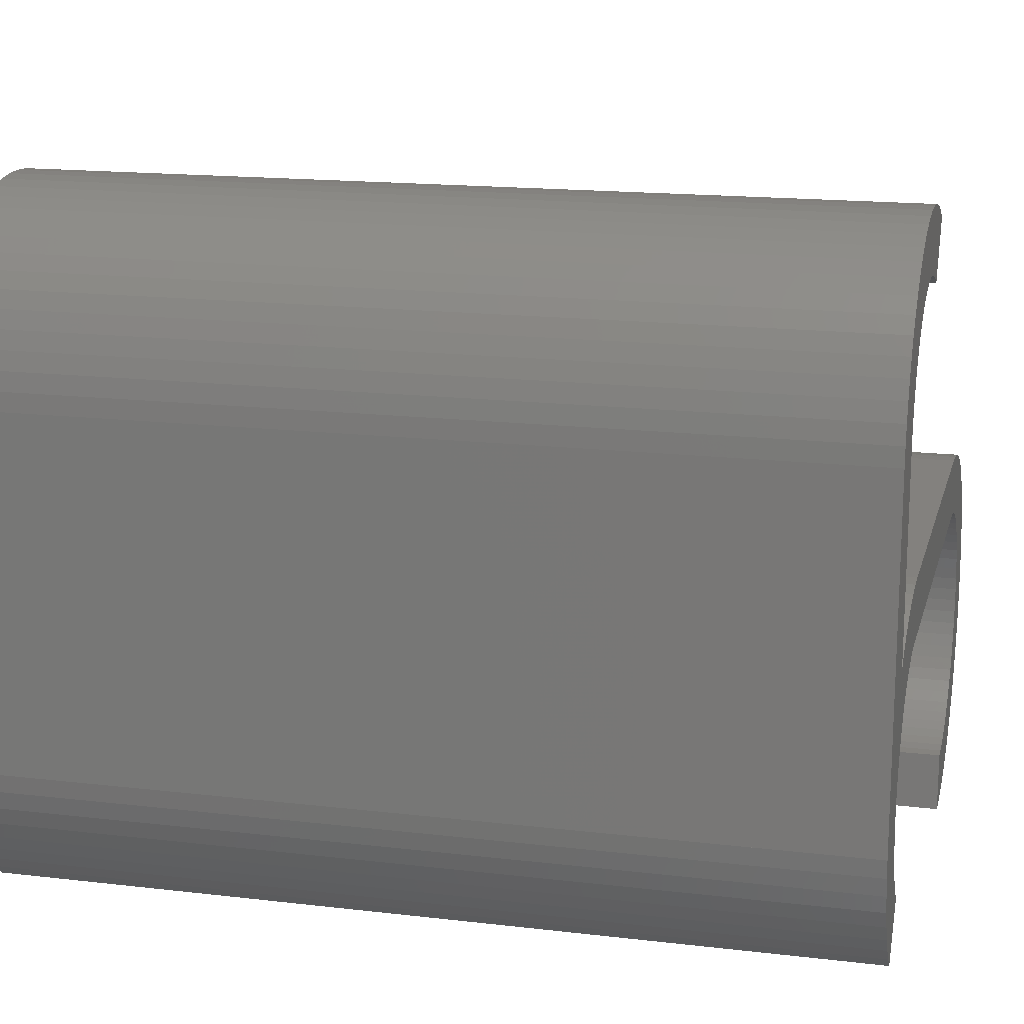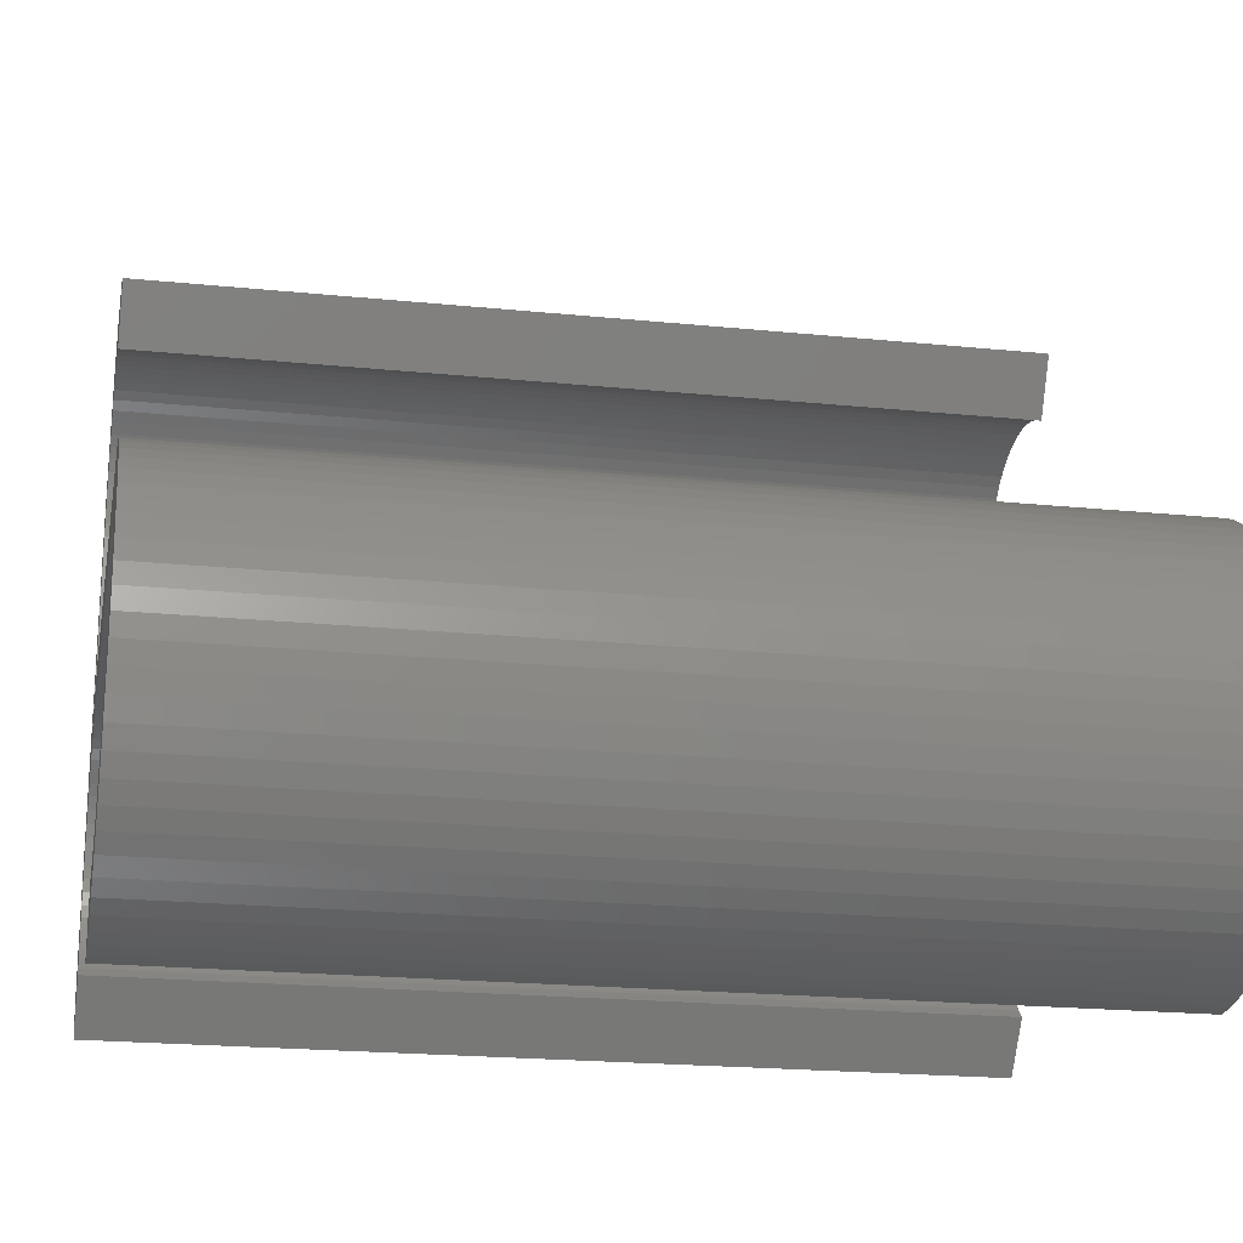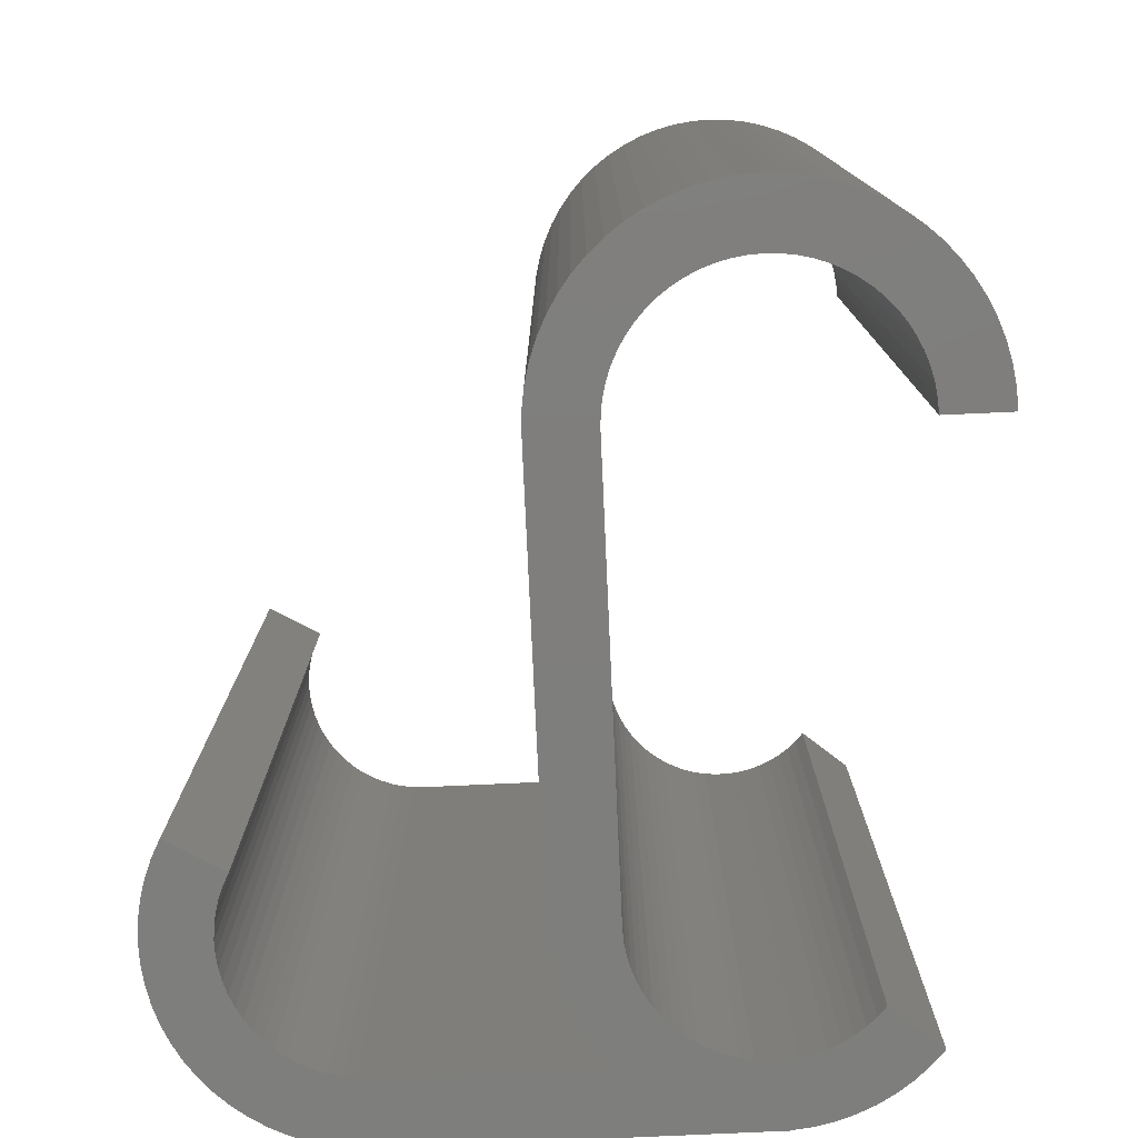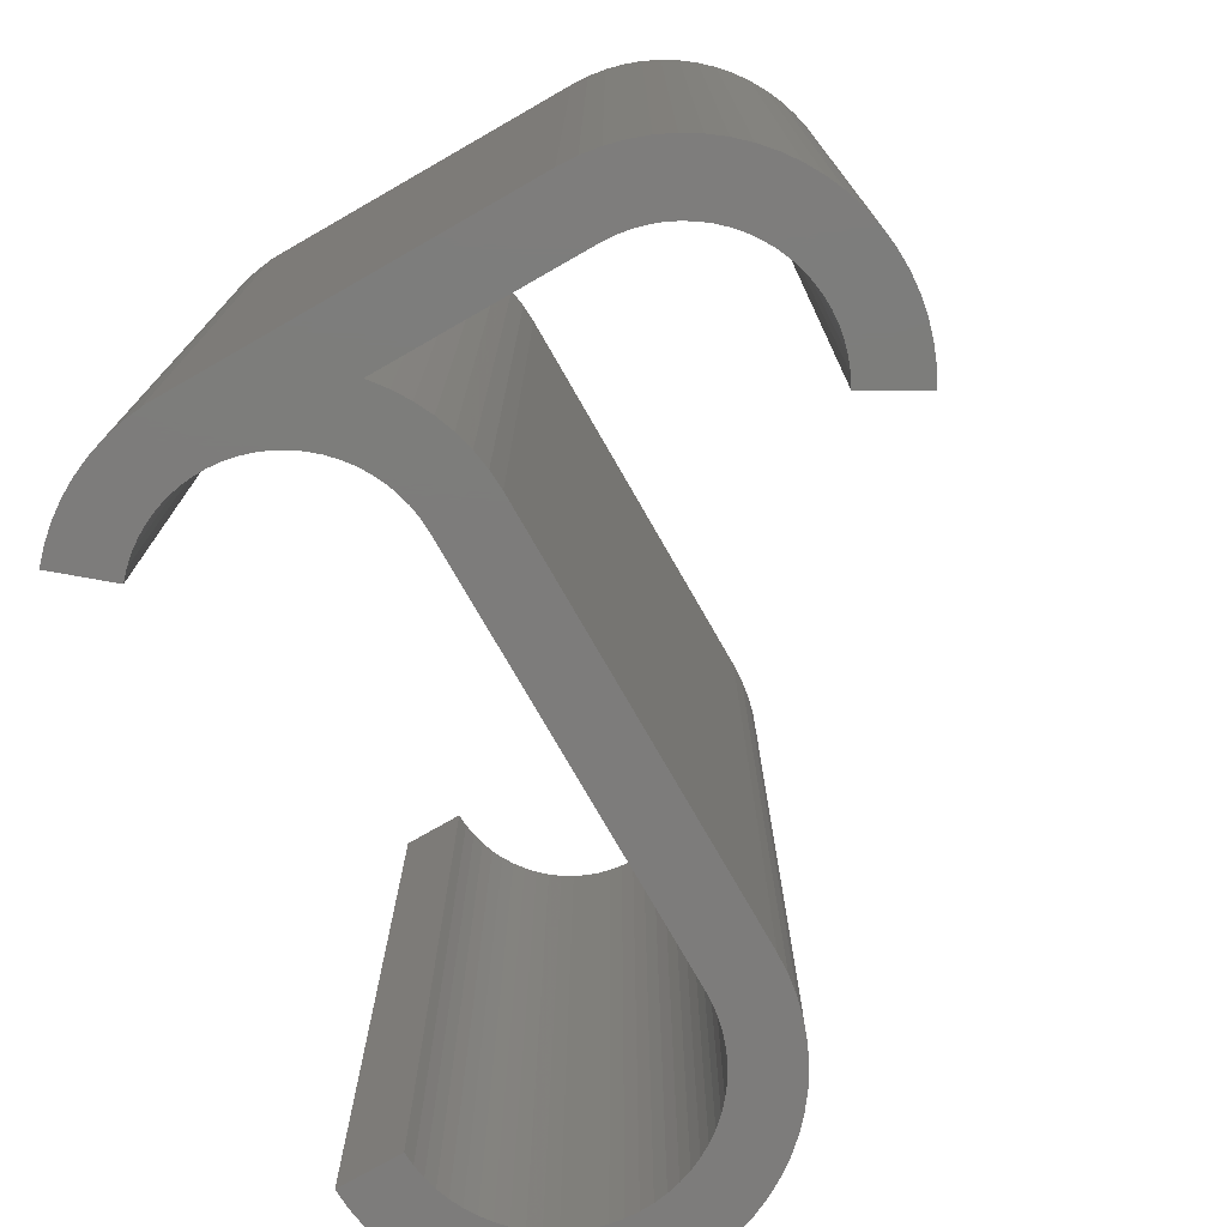
<metadata>
{"format":"stl","ext":"stl","renderer":"f3d","projection":"perspective","resolution":1024,"background":"white","views":[{"elev":16.3,"azim":103.7,"up":"+Y"},{"elev":-20.6,"azim":-100.5,"up":"+Y"},{"elev":-78.1,"azim":-87.4,"up":"+Z"},{"elev":-76.1,"azim":119.8,"up":"+Z"}]}
</metadata>
<code>
# stl→obj: 308 verts, 612 faces
v 25.7 0 30
v 25.7 12.2 0
v 25.7 12.2 30
v 25.7 0 0
v 25.69 0 30
v 23.45 1.023 30
v 23.5 0.5876 30
v 22.01 3.653 30
v 23.5 5.27 30
v 23.45 5.318 30
v 23.37 1.452 30
v 23.24 1.871 30
v 23.07 2.274 30
v 22.93 5.724 30
v 22.86 2.657 30
v 22.61 3.018 30
v 21.67 3.922 30
v 22.37 6.076 30
v 22.33 3.351 30
v 21.3 4.155 30
v 21.77 6.368 30
v 20.9 4.348 30
v 21.15 6.599 30
v 20.49 4.501 30
v 20.51 6.766 30
v 20.07 4.611 30
v 19.86 6.866 30
v 19.64 4.678 30
v 19.2 6.9 30
v 19.2 4.7 30
v 4.7 6.9 30
v 4.7 4.7 30
v 4.239 4.677 30
v 4.024 6.867 30
v 3.783 4.61 30
v 3.354 6.767 30
v 3.336 4.498 30
v 2.697 6.603 30
v 2.901 4.342 30
v 2.059 6.375 30
v 2.484 4.145 30
v 1.447 6.085 30
v 2.089 3.908 30
v 0.8666 5.737 30
v 1.718 3.633 30
v 0.3227 5.334 30
v 1.377 3.323 30
v -0.179 4.879 30
v 1.067 2.982 30
v -0.6338 4.377 30
v 0.7921 2.611 30
v -1.037 3.833 30
v 0.555 2.216 30
v -1.385 3.253 30
v -1.675 2.641 30
v 0.3578 1.799 30
v 25.67 12.85 30
v 23.48 12.63 30
v 23.5 12.2 30
v 24.18 16.38 30
v 23.41 13.05 30
v 23.31 13.47 30
v 22.2 15.28 30
v 23.74 16.85 30
v 23.25 17.28 30
v 23.16 13.87 30
v 22.98 14.26 30
v 22.75 14.62 30
v 21.88 15.56 30
v 22.73 17.66 30
v 22.49 14.96 30
v 21.53 15.81 30
v 22.17 17.98 30
v 21.16 16.03 30
v 21.57 18.25 30
v 20.77 16.2 30
v 20.96 18.46 30
v 20.36 16.34 30
v 20.33 18.6 30
v 19.95 16.43 30
v 19.69 18.68 30
v 19.52 16.49 30
v 19.09 16.5 30
v 19.04 18.7 30
v 18.67 16.47 30
v 18.39 18.65 30
v 18.24 16.39 30
v 17.75 18.54 30
v 17.83 16.28 30
v 17.13 18.36 30
v 17.43 16.12 30
v 16.53 18.12 30
v 17.05 15.92 30
v 15.95 17.83 30
v 25.57 13.49 30
v 25.41 14.12 30
v 23.49 0.15 30
v 25.19 14.72 30
v 23.45 -0.285 30
v 24.91 15.31 30
v 25.62 -0.6355 30
v 24.57 15.86 30
v 25.48 -1.282 30
v 23.35 -0.7129 30
v 25.27 -1.912 30
v 23.22 -1.129 30
v 25.01 -2.517 30
v 23.04 -1.53 30
v 24.68 -3.092 30
v 22.83 -1.91 30
v 24.3 -3.632 30
v 22.57 -2.267 30
v 23.86 -4.129 30
v 22.28 -2.596 30
v 23.38 -4.579 30
v 21.96 -2.894 30
v 4.239 -4.677 30
v 4.7 -6.9 30
v 4.7 -4.7 30
v 4.024 -6.867 30
v 3.783 -4.61 30
v 3.354 -6.767 30
v 3.336 -4.498 30
v 2.697 -6.603 30
v 2.901 -4.342 30
v 2.059 -6.375 30
v 2.484 -4.145 30
v 1.447 -6.085 30
v 2.089 -3.908 30
v 0.8666 -5.737 30
v 1.718 -3.633 30
v 0.3227 -5.334 30
v 1.377 -3.323 30
v -0.179 -4.879 30
v 1.067 -2.982 30
v -0.6338 -4.377 30
v 0.7921 -2.611 30
v -1.037 -3.833 30
v 0.555 -2.216 30
v -1.385 -3.253 30
v 0.3578 -1.799 30
v -1.675 -2.641 30
v 0.2024 -1.364 30
v -1.903 -2.003 30
v 0.09031 -0.9169 30
v -2.067 -1.346 30
v 0.02263 -0.4607 30
v -2.167 -0.6763 30
v 1.907e-07 0 30
v 0.2024 1.364 30
v -1.903 2.003 30
v 0.09031 0.9169 30
v -2.067 1.346 30
v 0.02263 0.4607 30
v -2.167 0.6763 30
v -2.2 0 30
v 4.7 -6.9 0
v 4.239 -4.677 0
v 4.7 -4.7 0
v 4.024 -6.867 0
v 3.783 -4.61 0
v 3.354 -6.767 0
v 3.336 -4.498 0
v 2.697 -6.603 0
v 2.901 -4.342 0
v 2.059 -6.375 0
v 2.484 -4.145 0
v 1.447 -6.085 0
v 2.089 -3.908 0
v 0.8666 -5.737 0
v 1.718 -3.633 0
v 0.3227 -5.334 0
v 1.377 -3.323 0
v -0.179 -4.879 0
v 1.067 -2.982 0
v -0.6338 -4.377 0
v 0.7921 -2.611 0
v -1.037 -3.833 0
v 0.555 -2.216 0
v -1.385 -3.253 0
v -1.675 -2.641 0
v 0.3578 -1.799 0
v 23.24 1.871 0
v 25.69 0 0
v 23.5 5.27 0
v 23.45 -0.285 0
v 25.62 -0.6355 0
v 23.5 12.2 0
v 25.48 -1.282 0
v 25.67 12.85 0
v 23.35 -0.7129 0
v 25.27 -1.912 0
v 23.48 12.63 0
v 23.22 -1.129 0
v 25.01 -2.517 0
v 25.57 13.49 0
v 23.04 -1.53 0
v 24.68 -3.092 0
v 23.41 13.05 0
v 22.83 -1.91 0
v 24.3 -3.632 0
v 25.41 14.12 0
v 22.57 -2.267 0
v 23.86 -4.129 0
v 23.31 13.47 0
v 25.19 14.72 0
v 23.5 0.5876 0
v 23.45 1.023 0
v 23.49 0.15 0
v 22.28 -2.596 0
v 23.38 -4.579 0
v 21.96 -2.894 0
v 23.16 13.87 0
v 24.91 15.31 0
v 22.98 14.26 0
v 24.57 15.86 0
v 22.75 14.62 0
v 24.18 16.38 0
v 22.49 14.96 0
v 23.74 16.85 0
v 22.2 15.28 0
v 23.25 17.28 0
v 21.88 15.56 0
v 22.73 17.66 0
v 21.53 15.81 0
v 22.17 17.98 0
v 21.16 16.03 0
v 21.57 18.25 0
v 20.77 16.2 0
v 20.96 18.46 0
v 20.36 16.34 0
v 20.33 18.6 0
v 19.95 16.43 0
v 19.69 18.68 0
v 19.52 16.49 0
v 19.09 16.5 0
v 19.04 18.7 0
v 18.67 16.47 0
v 18.39 18.65 0
v 18.24 16.39 0
v 17.75 18.54 0
v 17.83 16.28 0
v 17.13 18.36 0
v 17.43 16.12 0
v 16.53 18.12 0
v 17.05 15.92 0
v 15.95 17.83 0
v 23.37 1.452 0
v 23.07 2.274 0
v 22.86 2.657 0
v 22.61 3.018 0
v 22.33 3.351 0
v 22.01 3.653 0
v 23.45 5.318 0
v 22.93 5.724 0
v 21.67 3.922 0
v 22.37 6.076 0
v 21.3 4.155 0
v 21.77 6.368 0
v 20.9 4.348 0
v 21.15 6.599 0
v 20.49 4.501 0
v 20.51 6.766 0
v 20.07 4.611 0
v 19.86 6.866 0
v 19.64 4.678 0
v 19.2 4.7 0
v 19.2 6.9 0
v 4.7 4.7 0
v 4.7 6.9 0
v 4.239 4.677 0
v 4.024 6.867 0
v 3.783 4.61 0
v 3.354 6.767 0
v 3.336 4.498 0
v 2.697 6.603 0
v 2.901 4.342 0
v 2.059 6.375 0
v 2.484 4.145 0
v 1.447 6.085 0
v 2.089 3.908 0
v 0.8666 5.737 0
v 1.718 3.633 0
v 0.3227 5.334 0
v 1.377 3.323 0
v -0.179 4.879 0
v 1.067 2.982 0
v -0.6338 4.377 0
v 0.7921 2.611 0
v -1.037 3.833 0
v 0.555 2.216 0
v -1.385 3.253 0
v 0.3578 1.799 0
v -1.675 2.641 0
v 0.2024 1.364 0
v -1.903 2.003 0
v 0.09031 0.9169 0
v -2.067 1.346 0
v 0.02263 0.4607 0
v -2.167 0.6763 0
v 1.907e-07 0 0
v 0.2024 -1.364 0
v -1.903 -2.003 0
v 0.09031 -0.9169 0
v -2.067 -1.346 0
v 0.02263 -0.4607 0
v -2.167 -0.6763 0
v -2.2 0 0
f 1 2 3
f 2 1 4
f 5 6 7
f 8 9 10
f 1 11 6
f 1 12 11
f 9 13 12
f 8 10 14
f 9 15 13
f 9 16 15
f 17 14 18
f 9 19 16
f 9 8 19
f 20 18 21
f 14 17 8
f 18 20 17
f 22 21 23
f 21 22 20
f 24 23 25
f 23 24 22
f 25 26 24
f 27 26 25
f 27 28 26
f 29 28 27
f 29 30 28
f 31 30 29
f 31 32 30
f 31 33 32
f 34 33 31
f 34 35 33
f 36 35 34
f 36 37 35
f 38 37 36
f 37 38 39
f 40 39 38
f 39 40 41
f 42 41 40
f 41 42 43
f 44 43 42
f 43 44 45
f 46 45 44
f 45 46 47
f 48 47 46
f 47 48 49
f 50 49 48
f 49 50 51
f 52 51 50
f 51 52 53
f 54 53 52
f 55 56 54
f 53 54 56
f 57 58 59
f 60 61 58
f 60 62 61
f 63 64 65
f 60 66 62
f 60 67 66
f 60 68 67
f 69 65 70
f 60 71 68
f 64 63 71
f 72 70 73
f 65 69 63
f 74 73 75
f 70 72 69
f 73 74 72
f 76 75 77
f 75 76 74
f 77 78 76
f 79 78 77
f 79 80 78
f 81 80 79
f 81 82 80
f 81 83 82
f 84 83 81
f 84 85 83
f 86 85 84
f 86 87 85
f 88 87 86
f 87 88 89
f 90 89 88
f 89 90 91
f 92 91 90
f 91 92 93
f 93 92 94
f 9 1 3
f 59 3 57
f 12 1 9
f 58 57 95
f 1 6 5
f 58 95 96
f 97 5 7
f 58 96 98
f 99 5 97
f 58 98 100
f 5 99 101
f 58 100 102
f 101 99 103
f 58 102 60
f 104 103 99
f 71 60 64
f 3 59 9
f 103 104 105
f 106 105 104
f 105 106 107
f 108 107 106
f 107 108 109
f 110 109 108
f 109 110 111
f 112 111 110
f 111 112 113
f 114 113 112
f 113 114 115
f 115 114 116
f 117 118 119
f 117 120 118
f 121 120 117
f 121 122 120
f 123 122 121
f 124 123 125
f 123 124 122
f 126 125 127
f 128 127 129
f 125 126 124
f 130 129 131
f 127 128 126
f 132 131 133
f 134 133 135
f 129 130 128
f 136 135 137
f 138 137 139
f 140 139 141
f 131 132 130
f 142 141 143
f 144 143 145
f 146 145 147
f 133 134 132
f 148 147 149
f 56 55 150
f 151 150 55
f 135 136 134
f 150 151 152
f 137 138 136
f 153 152 151
f 139 140 138
f 152 153 154
f 141 142 140
f 155 154 153
f 143 144 142
f 154 155 149
f 145 146 144
f 156 149 155
f 147 148 146
f 149 156 148
f 157 158 159
f 160 158 157
f 160 161 158
f 162 161 160
f 162 163 161
f 164 163 162
f 163 164 165
f 166 165 164
f 165 166 167
f 168 167 166
f 167 168 169
f 170 169 168
f 169 170 171
f 172 171 170
f 171 172 173
f 174 173 172
f 173 174 175
f 176 175 174
f 175 176 177
f 178 177 176
f 177 178 179
f 180 179 178
f 181 182 180
f 179 180 182
f 183 4 184
f 4 185 2
f 186 184 187
f 188 2 185
f 186 187 189
f 2 188 190
f 191 189 192
f 193 190 188
f 194 192 195
f 190 193 196
f 197 195 198
f 199 196 193
f 200 198 201
f 196 199 202
f 203 201 204
f 205 202 199
f 202 205 206
f 184 207 208
f 184 209 207
f 184 186 209
f 210 204 211
f 189 191 186
f 192 194 191
f 195 197 194
f 198 200 197
f 201 203 200
f 204 210 203
f 210 211 212
f 213 206 205
f 206 213 214
f 215 214 213
f 214 215 216
f 217 216 215
f 216 217 218
f 219 218 217
f 218 219 220
f 221 220 219
f 220 221 222
f 223 222 221
f 222 223 224
f 225 224 223
f 224 225 226
f 227 226 225
f 226 227 228
f 229 228 227
f 228 229 230
f 231 230 229
f 231 232 230
f 233 232 231
f 233 234 232
f 235 234 233
f 236 234 235
f 236 237 234
f 238 237 236
f 238 239 237
f 240 239 238
f 241 240 242
f 240 241 239
f 243 242 244
f 242 243 241
f 245 244 246
f 244 245 243
f 245 246 247
f 184 208 248
f 184 248 183
f 4 183 185
f 249 185 183
f 250 185 249
f 251 185 250
f 252 185 251
f 253 185 252
f 185 253 254
f 254 253 255
f 256 255 253
f 255 256 257
f 258 257 256
f 257 258 259
f 260 259 258
f 259 260 261
f 262 261 260
f 261 262 263
f 264 263 262
f 264 265 263
f 266 265 264
f 267 265 266
f 267 268 265
f 269 268 267
f 269 270 268
f 271 270 269
f 271 272 270
f 273 272 271
f 273 274 272
f 275 274 273
f 276 275 277
f 275 276 274
f 278 277 279
f 280 279 281
f 277 278 276
f 282 281 283
f 279 280 278
f 284 283 285
f 286 285 287
f 281 282 280
f 288 287 289
f 290 289 291
f 292 291 293
f 283 284 282
f 294 293 295
f 296 295 297
f 298 297 299
f 285 286 284
f 300 299 301
f 182 181 302
f 303 302 181
f 287 288 286
f 302 303 304
f 289 290 288
f 305 304 303
f 291 292 290
f 304 305 306
f 293 294 292
f 307 306 305
f 295 296 294
f 306 307 301
f 297 298 296
f 308 301 307
f 299 300 298
f 301 308 300
f 185 59 188
f 59 185 9
f 184 1 5
f 1 184 4
f 246 94 247
f 94 246 93
f 3 190 57
f 190 3 2
f 188 58 193
f 58 188 59
f 57 196 95
f 196 57 190
f 193 61 199
f 61 193 58
f 95 202 96
f 202 95 196
f 199 62 205
f 62 199 61
f 96 206 98
f 206 96 202
f 205 66 213
f 66 205 62
f 98 214 100
f 214 98 206
f 213 67 215
f 67 213 66
f 100 216 102
f 216 100 214
f 215 68 217
f 68 215 67
f 102 218 60
f 218 102 216
f 217 71 219
f 71 217 68
f 60 220 64
f 220 60 218
f 219 63 221
f 63 219 71
f 220 65 64
f 65 220 222
f 223 63 69
f 63 223 221
f 222 70 65
f 70 222 224
f 225 69 72
f 69 225 223
f 224 73 70
f 73 224 226
f 227 72 74
f 72 227 225
f 226 75 73
f 75 226 228
f 229 74 76
f 74 229 227
f 228 77 75
f 77 228 230
f 231 76 78
f 76 231 229
f 230 79 77
f 79 230 232
f 233 78 80
f 78 233 231
f 232 81 79
f 81 232 234
f 235 80 82
f 80 235 233
f 234 84 81
f 84 234 237
f 236 82 83
f 82 236 235
f 237 86 84
f 86 237 239
f 238 83 85
f 83 238 236
f 239 88 86
f 88 239 241
f 240 85 87
f 85 240 238
f 241 90 88
f 90 241 243
f 242 87 89
f 87 242 240
f 243 92 90
f 92 243 245
f 244 89 91
f 89 244 242
f 245 94 92
f 94 245 247
f 246 91 93
f 91 246 244
f 118 159 119
f 159 118 157
f 270 34 31
f 34 270 272
f 271 32 33
f 32 271 269
f 272 36 34
f 36 272 274
f 273 33 35
f 33 273 271
f 274 38 36
f 38 274 276
f 275 35 37
f 35 275 273
f 276 40 38
f 40 276 278
f 277 37 39
f 37 277 275
f 278 42 40
f 42 278 280
f 279 39 41
f 39 279 277
f 280 44 42
f 44 280 282
f 281 41 43
f 41 281 279
f 282 46 44
f 46 282 284
f 283 43 45
f 43 283 281
f 284 48 46
f 48 284 286
f 285 45 47
f 45 285 283
f 288 48 286
f 48 288 50
f 49 285 47
f 285 49 287
f 290 50 288
f 50 290 52
f 51 287 49
f 287 51 289
f 292 52 290
f 52 292 54
f 53 289 51
f 289 53 291
f 294 54 292
f 54 294 55
f 56 291 53
f 291 56 293
f 296 55 294
f 55 296 151
f 150 293 56
f 293 150 295
f 298 151 296
f 151 298 153
f 152 295 150
f 295 152 297
f 300 153 298
f 153 300 155
f 154 297 152
f 297 154 299
f 308 155 300
f 155 308 156
f 149 299 154
f 299 149 301
f 307 156 308
f 156 307 148
f 147 301 149
f 301 147 306
f 305 148 307
f 148 305 146
f 145 306 147
f 306 145 304
f 303 146 305
f 146 303 144
f 143 304 145
f 304 143 302
f 181 144 303
f 144 181 142
f 141 302 143
f 302 141 182
f 180 142 181
f 142 180 140
f 139 182 141
f 182 139 179
f 178 140 180
f 140 178 138
f 137 179 139
f 179 137 177
f 176 138 178
f 138 176 136
f 135 177 137
f 177 135 175
f 174 136 176
f 136 174 134
f 133 175 135
f 175 133 173
f 174 132 134
f 132 174 172
f 171 133 131
f 133 171 173
f 172 130 132
f 130 172 170
f 169 131 129
f 131 169 171
f 170 128 130
f 128 170 168
f 167 129 127
f 129 167 169
f 168 126 128
f 126 168 166
f 165 127 125
f 127 165 167
f 166 124 126
f 124 166 164
f 163 125 123
f 125 163 165
f 164 122 124
f 122 164 162
f 161 123 121
f 123 161 163
f 162 120 122
f 120 162 160
f 158 121 117
f 121 158 161
f 160 118 120
f 118 160 157
f 159 117 119
f 117 159 158
f 268 31 29
f 31 268 270
f 269 30 32
f 30 269 267
f 211 116 212
f 116 211 115
f 211 113 115
f 113 211 204
f 210 116 114
f 116 210 212
f 113 201 111
f 201 113 204
f 210 112 203
f 112 210 114
f 111 198 109
f 198 111 201
f 203 110 200
f 110 203 112
f 109 195 107
f 195 109 198
f 200 108 197
f 108 200 110
f 107 192 105
f 192 107 195
f 197 106 194
f 106 197 108
f 105 189 103
f 189 105 192
f 194 104 191
f 104 194 106
f 103 187 101
f 187 103 189
f 191 99 186
f 99 191 104
f 101 184 5
f 184 101 187
f 186 97 209
f 97 186 99
f 209 7 207
f 7 209 97
f 207 6 208
f 6 207 7
f 208 11 248
f 11 208 6
f 248 12 183
f 12 248 11
f 183 13 249
f 13 183 12
f 249 15 250
f 15 249 13
f 250 16 251
f 16 250 15
f 251 19 252
f 19 251 16
f 185 10 9
f 10 185 254
f 253 19 8
f 19 253 252
f 254 14 10
f 14 254 255
f 256 8 17
f 8 256 253
f 255 18 14
f 18 255 257
f 258 17 20
f 17 258 256
f 257 21 18
f 21 257 259
f 260 20 22
f 20 260 258
f 259 23 21
f 23 259 261
f 262 22 24
f 22 262 260
f 261 25 23
f 25 261 263
f 264 24 26
f 24 264 262
f 263 27 25
f 27 263 265
f 266 26 28
f 26 266 264
f 265 29 27
f 29 265 268
f 267 28 30
f 28 267 266

</code>
